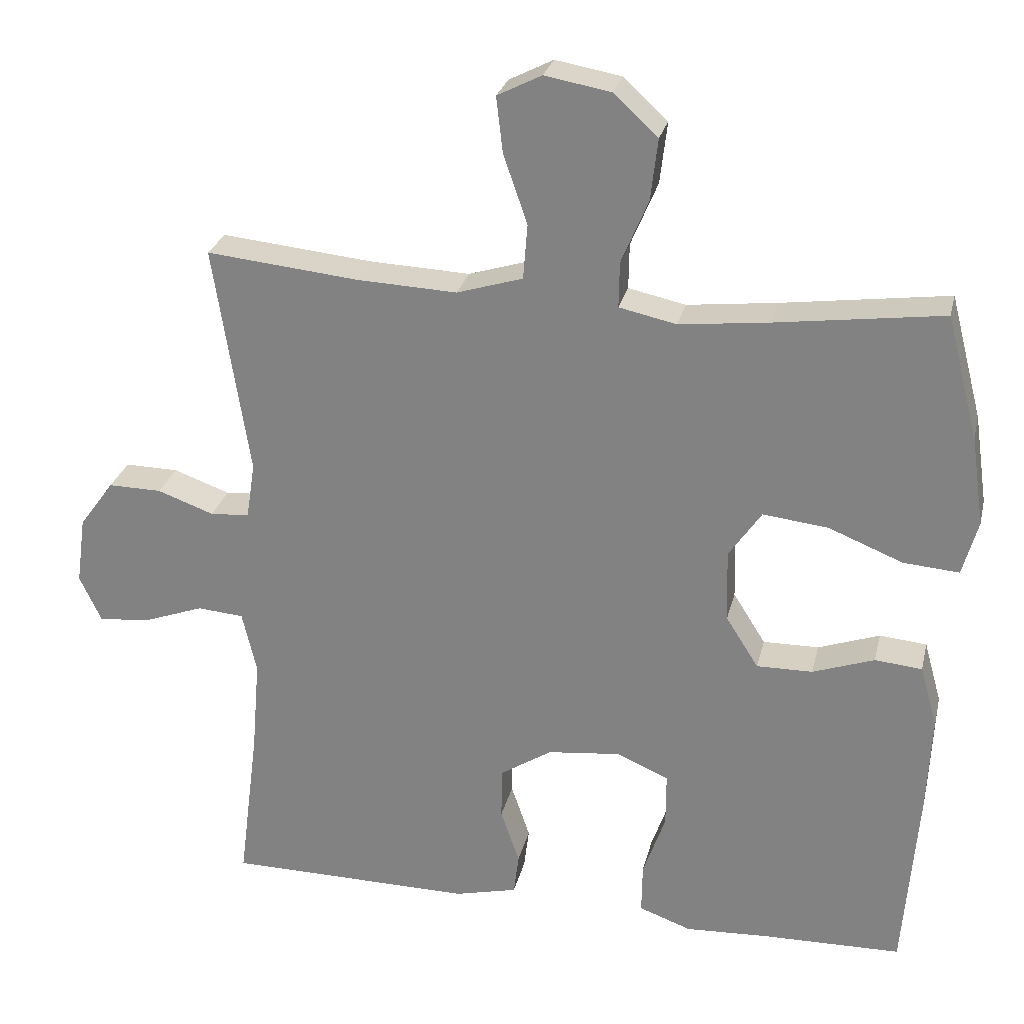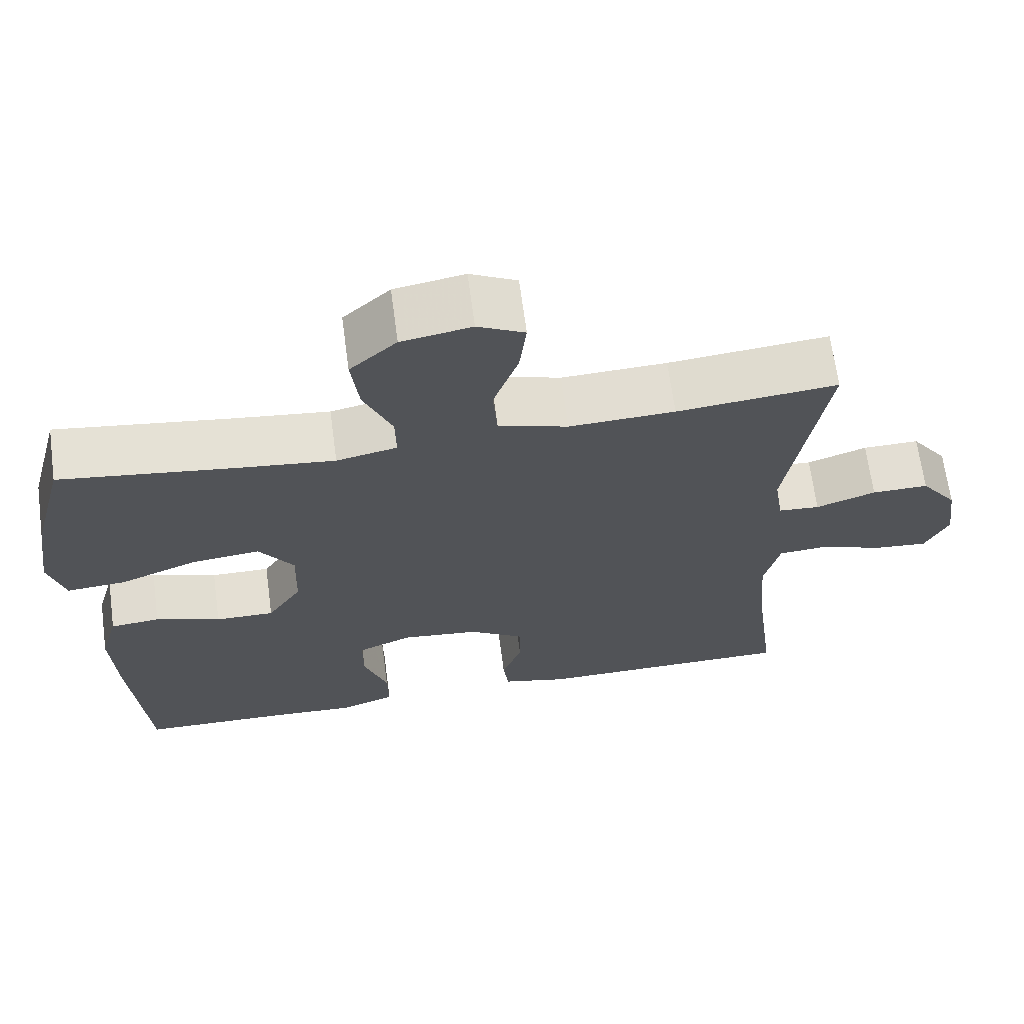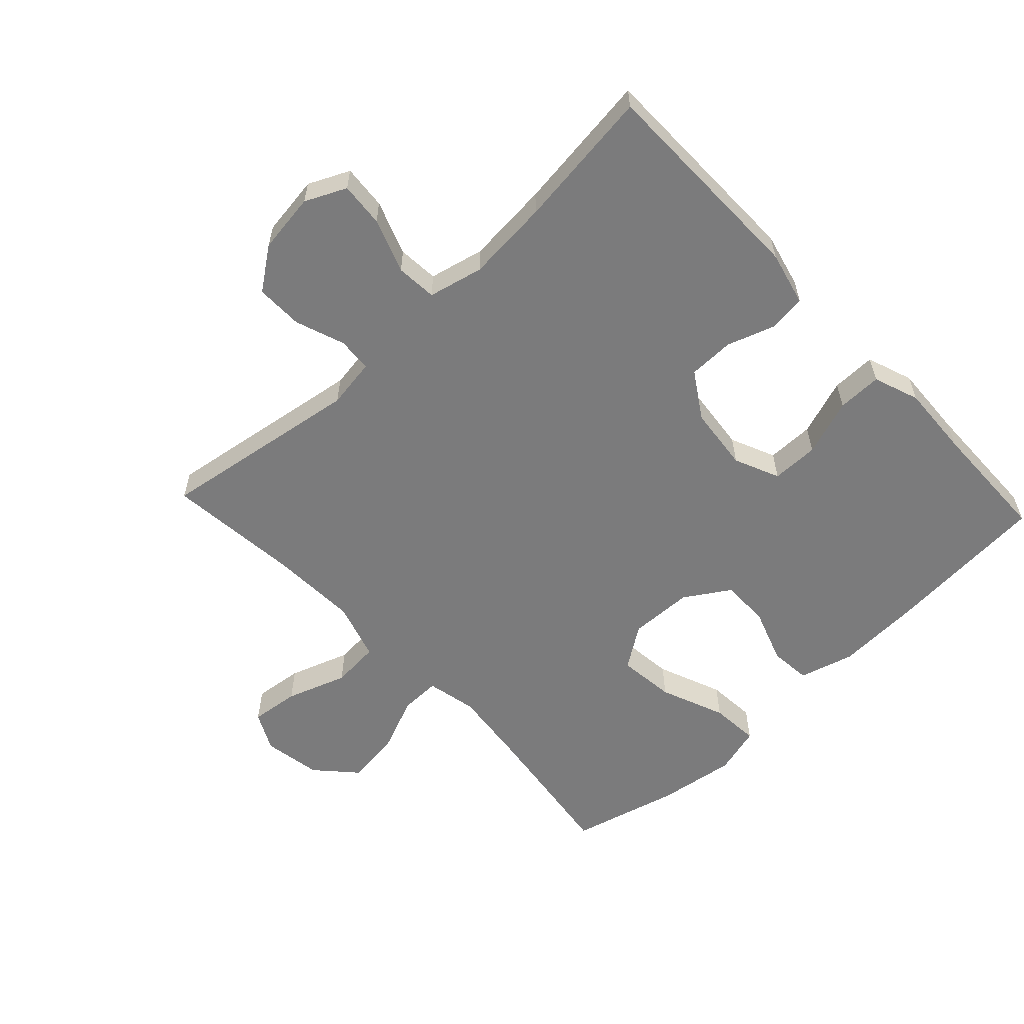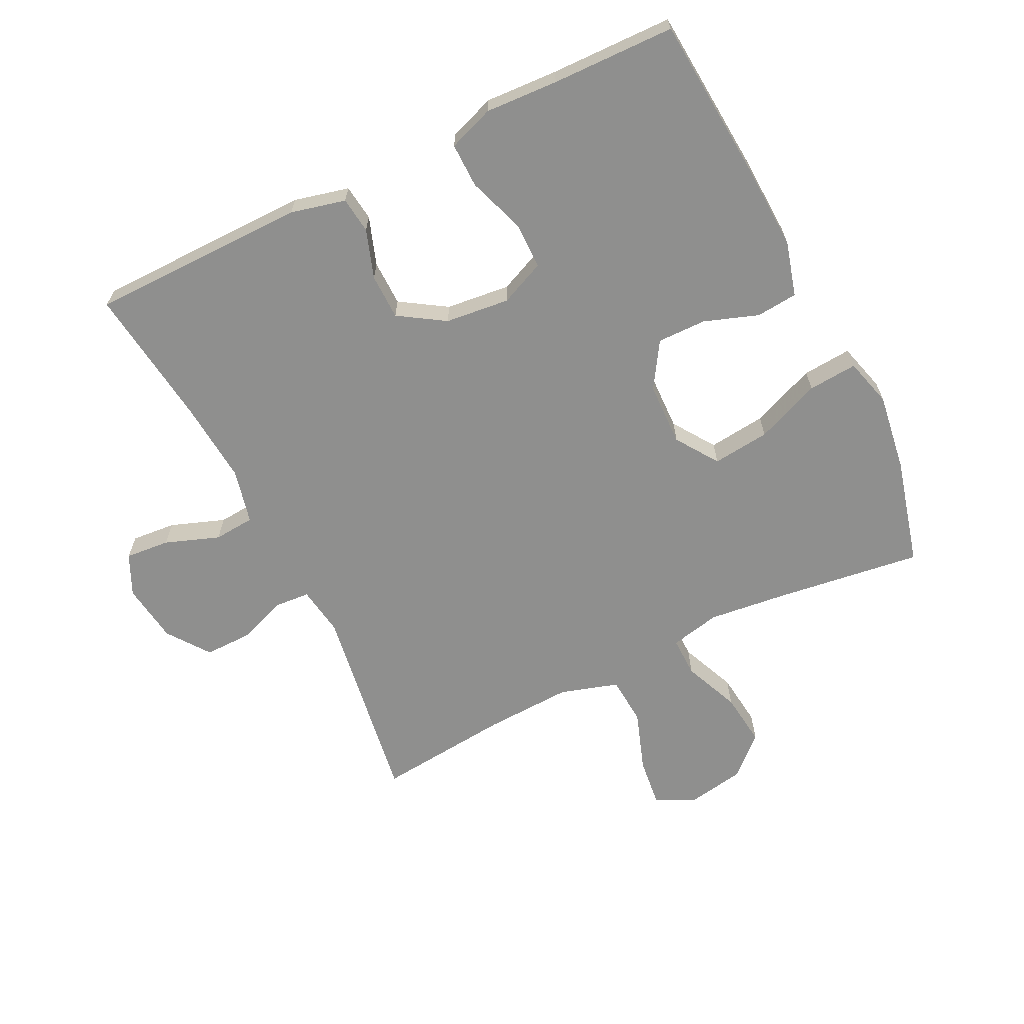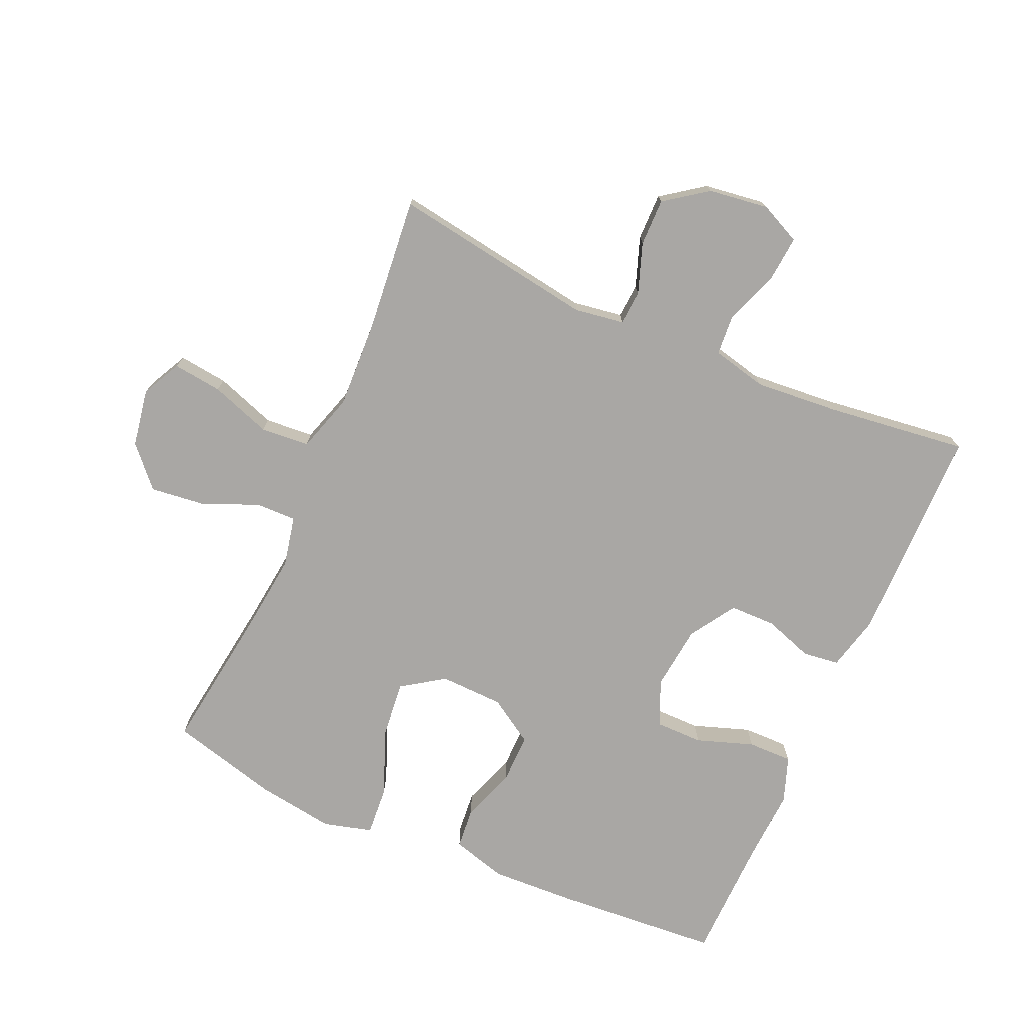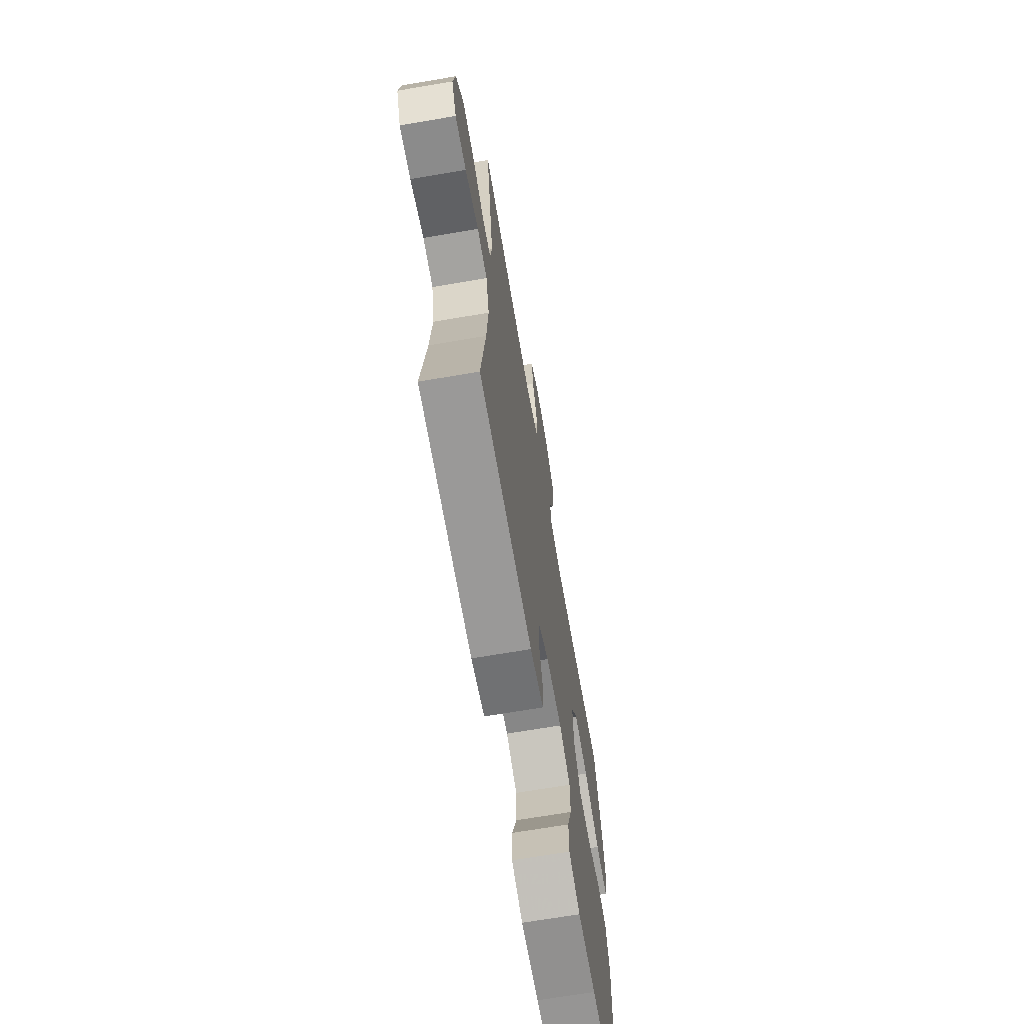
<metadata>
{"format":"obj","ext":"obj","renderer":"f3d","projection":"perspective","resolution":1024,"background":"white","views":[{"elev":26.8,"azim":-167.0,"up":"+Z"},{"elev":66.9,"azim":-7.6,"up":"+Z"},{"elev":-58.5,"azim":133.2,"up":"+Y"},{"elev":-65.2,"azim":-153.7,"up":"+Y"},{"elev":-74.7,"azim":66.1,"up":"+Y"},{"elev":-68.6,"azim":99.7,"up":"+Z"}]}
</metadata>
<code>
v 0.5 0.07 0.5
v 0.451 0.07 0.182
v 0.463 0.07 0.104
v 0.517 0.07 0.1
v 0.595 0.07 0.128
v 0.669 0.07 0.129
v 0.717 0.07 0.063
v 0.73 0.07 -0.031
v 0.7 0.07 -0.095
v 0.63 0.07 -0.089
v 0.545 0.07 -0.058
v 0.481 0.07 -0.063
v 0.461 0.07 -0.149
v 0.472 0.07 -0.28
v 0.5 0.07 -0.5
v 0.159 0.07 -0.503
v 0.073 0.07 -0.482
v 0.066 0.07 -0.425
v 0.092 0.07 -0.349
v 0.091 0.07 -0.277
v 0.019 0.07 -0.231
v -0.082 0.07 -0.22
v -0.153 0.07 -0.251
v -0.153 0.07 -0.325
v -0.122 0.07 -0.414
v -0.121 0.07 -0.484
v -0.193 0.07 -0.51
v -0.307 0.07 -0.504
v -0.5 0.07 -0.5
v -0.52 0.07 -0.241
v -0.526 0.07 -0.109
v -0.502 0.07 -0.023
v -0.437 0.07 -0.017
v -0.352 0.07 -0.047
v -0.275 0.07 -0.048
v -0.23 0.07 0.023
v -0.227 0.07 0.123
v -0.272 0.07 0.189
v -0.362 0.07 0.179
v -0.464 0.07 0.138
v -0.541 0.07 0.132
v -0.562 0.07 0.208
v -0.544 0.07 0.331
v -0.5 0.07 0.5
v -0.27 0.07 0.469
v -0.147 0.07 0.455
v -0.068 0.07 0.472
v -0.069 0.07 0.535
v -0.106 0.07 0.623
v -0.116 0.07 0.708
v -0.055 0.07 0.764
v 0.036 0.07 0.78
v 0.097 0.07 0.749
v 0.088 0.07 0.672
v 0.055 0.07 0.577
v 0.061 0.07 0.501
v 0.152 0.07 0.473
v 0.29 0.07 0.479
v 0.5 0 0.5
v 0.451 0 0.182
v 0.463 0 0.104
v 0.517 0 0.1
v 0.595 0 0.128
v 0.669 0 0.129
v 0.717 0 0.063
v 0.73 0 -0.031
v 0.7 0 -0.095
v 0.63 0 -0.089
v 0.545 0 -0.058
v 0.481 0 -0.063
v 0.461 0 -0.149
v 0.472 0 -0.28
v 0.5 0 -0.5
v 0.159 0 -0.503
v 0.073 0 -0.482
v 0.066 0 -0.425
v 0.092 0 -0.349
v 0.091 0 -0.277
v 0.019 0 -0.231
v -0.082 0 -0.22
v -0.153 0 -0.251
v -0.153 0 -0.325
v -0.122 0 -0.414
v -0.121 0 -0.484
v -0.193 0 -0.51
v -0.307 0 -0.504
v -0.5 0 -0.5
v -0.52 0 -0.241
v -0.526 0 -0.109
v -0.502 0 -0.023
v -0.437 0 -0.017
v -0.352 0 -0.047
v -0.275 0 -0.048
v -0.23 0 0.023
v -0.227 0 0.123
v -0.272 0 0.189
v -0.362 0 0.179
v -0.464 0 0.138
v -0.541 0 0.132
v -0.562 0 0.208
v -0.544 0 0.331
v -0.5 0 0.5
v -0.27 0 0.469
v -0.147 0 0.455
v -0.068 0 0.472
v -0.069 0 0.535
v -0.106 0 0.623
v -0.116 0 0.708
v -0.055 0 0.764
v 0.036 0 0.78
v 0.097 0 0.749
v 0.088 0 0.672
v 0.055 0 0.577
v 0.061 0 0.501
v 0.152 0 0.473
v 0.29 0 0.479
f 53 54 55
f 52 53 55
f 51 52 55
f 50 51 55
f 49 50 55
f 48 49 55
f 47 48 55 56
f 43 44 45
f 42 43 45
f 41 42 45
f 40 41 45
f 39 40 45
f 38 39 45 46
f 37 38 46 47
f 32 33 34
f 31 32 34
f 30 31 34
f 29 30 34
f 28 29 34
f 28 34 35
f 27 28 35
f 26 27 35
f 25 26 35
f 24 25 35
f 23 24 35 36
f 17 18 19
f 16 17 19
f 15 16 19
f 14 15 19
f 13 14 19 20
f 12 13 20 21
f 9 10 11
f 8 9 11
f 7 8 11
f 6 7 11
f 5 6 11
f 4 5 11
f 3 4 11 12
f 12 21 22
f 3 12 22
f 2 3 22
f 47 56 57
f 37 47 57
f 36 37 57
f 23 36 57
f 22 23 57
f 2 22 57
f 2 57 58
f 1 2 58
f 113 112 111
f 113 111 110
f 113 110 109
f 113 109 108
f 113 108 107
f 113 107 106
f 114 113 106 105
f 103 102 101
f 103 101 100
f 103 100 99
f 103 99 98
f 103 98 97
f 104 103 97 96
f 105 104 96 95
f 92 91 90
f 92 90 89
f 92 89 88
f 92 88 87
f 92 87 86
f 93 92 86
f 93 86 85
f 93 85 84
f 93 84 83
f 93 83 82
f 94 93 82 81
f 77 76 75
f 77 75 74
f 77 74 73
f 77 73 72
f 78 77 72 71
f 79 78 71 70
f 69 68 67
f 69 67 66
f 69 66 65
f 69 65 64
f 69 64 63
f 69 63 62
f 70 69 62 61
f 80 79 70
f 80 70 61
f 80 61 60
f 115 114 105
f 115 105 95
f 115 95 94
f 115 94 81
f 115 81 80
f 115 80 60
f 116 115 60
f 116 60 59
f 1 59 60 2
f 2 60 61 3
f 3 61 62 4
f 4 62 63 5
f 5 63 64 6
f 6 64 65 7
f 7 65 66 8
f 8 66 67 9
f 9 67 68 10
f 10 68 69 11
f 11 69 70 12
f 12 70 71 13
f 13 71 72 14
f 14 72 73 15
f 15 73 74 16
f 16 74 75 17
f 17 75 76 18
f 18 76 77 19
f 19 77 78 20
f 20 78 79 21
f 21 79 80 22
f 22 80 81 23
f 23 81 82 24
f 24 82 83 25
f 25 83 84 26
f 26 84 85 27
f 27 85 86 28
f 28 86 87 29
f 29 87 88 30
f 30 88 89 31
f 31 89 90 32
f 32 90 91 33
f 33 91 92 34
f 34 92 93 35
f 35 93 94 36
f 36 94 95 37
f 37 95 96 38
f 38 96 97 39
f 39 97 98 40
f 40 98 99 41
f 41 99 100 42
f 42 100 101 43
f 43 101 102 44
f 44 102 103 45
f 45 103 104 46
f 46 104 105 47
f 47 105 106 48
f 48 106 107 49
f 49 107 108 50
f 50 108 109 51
f 51 109 110 52
f 52 110 111 53
f 53 111 112 54
f 54 112 113 55
f 55 113 114 56
f 56 114 115 57
f 57 115 116 58
f 58 116 59 1

</code>
